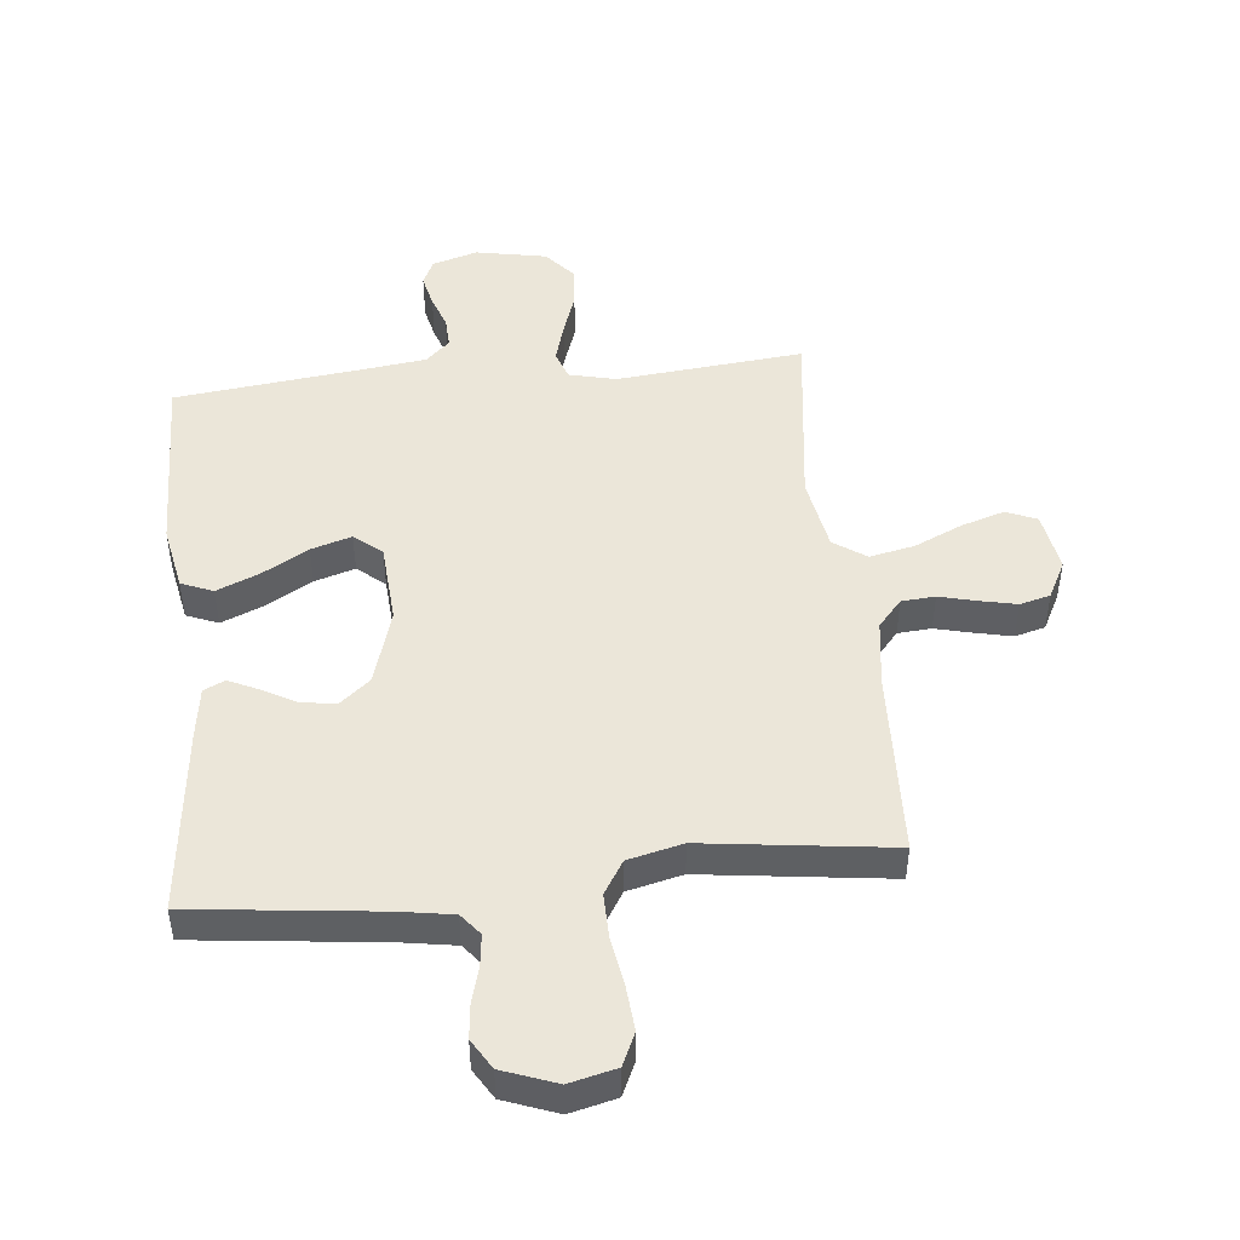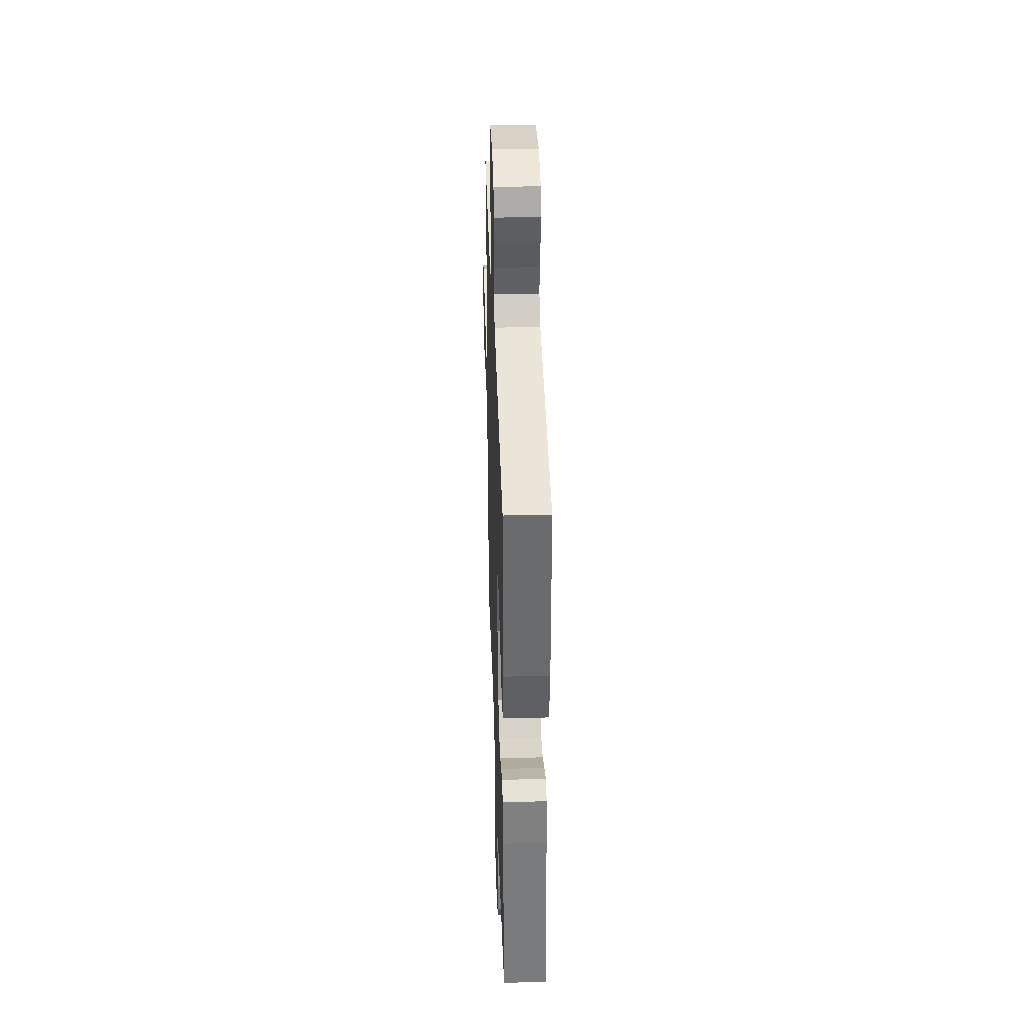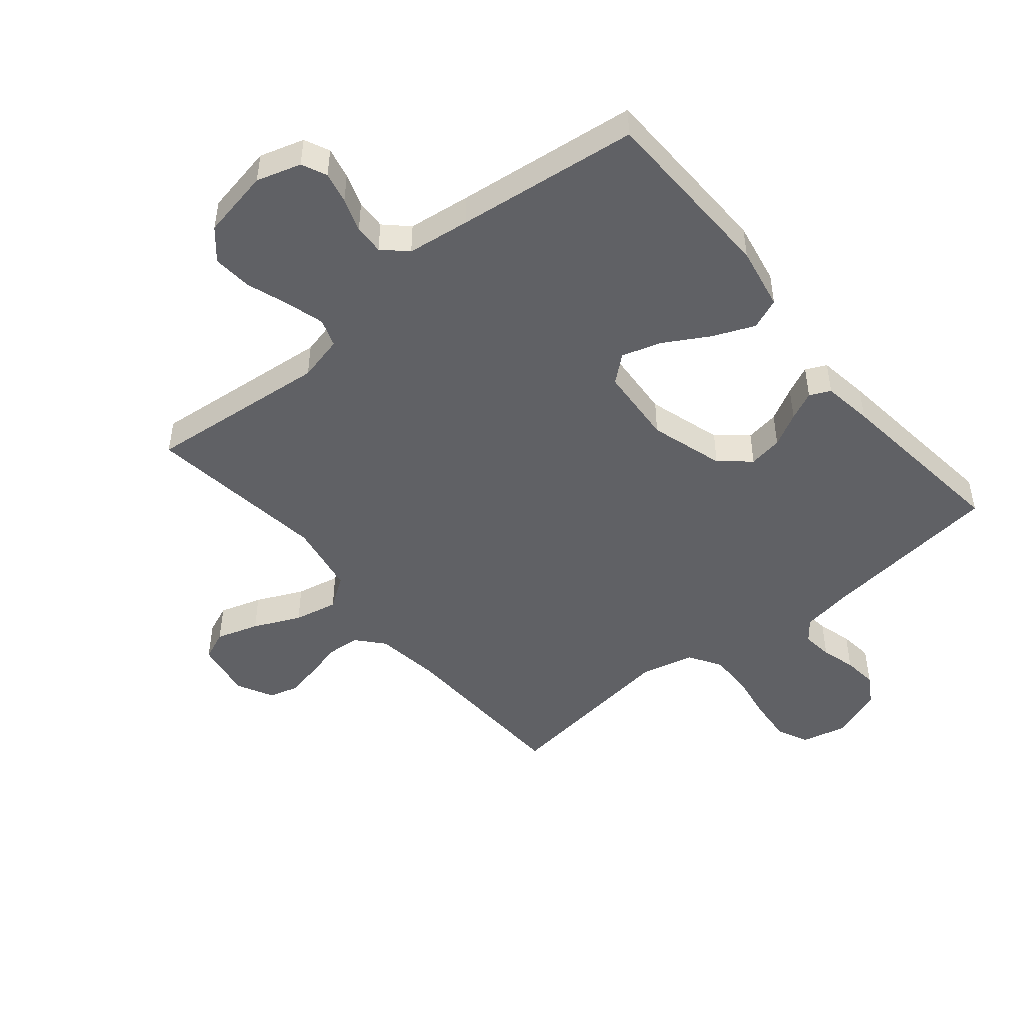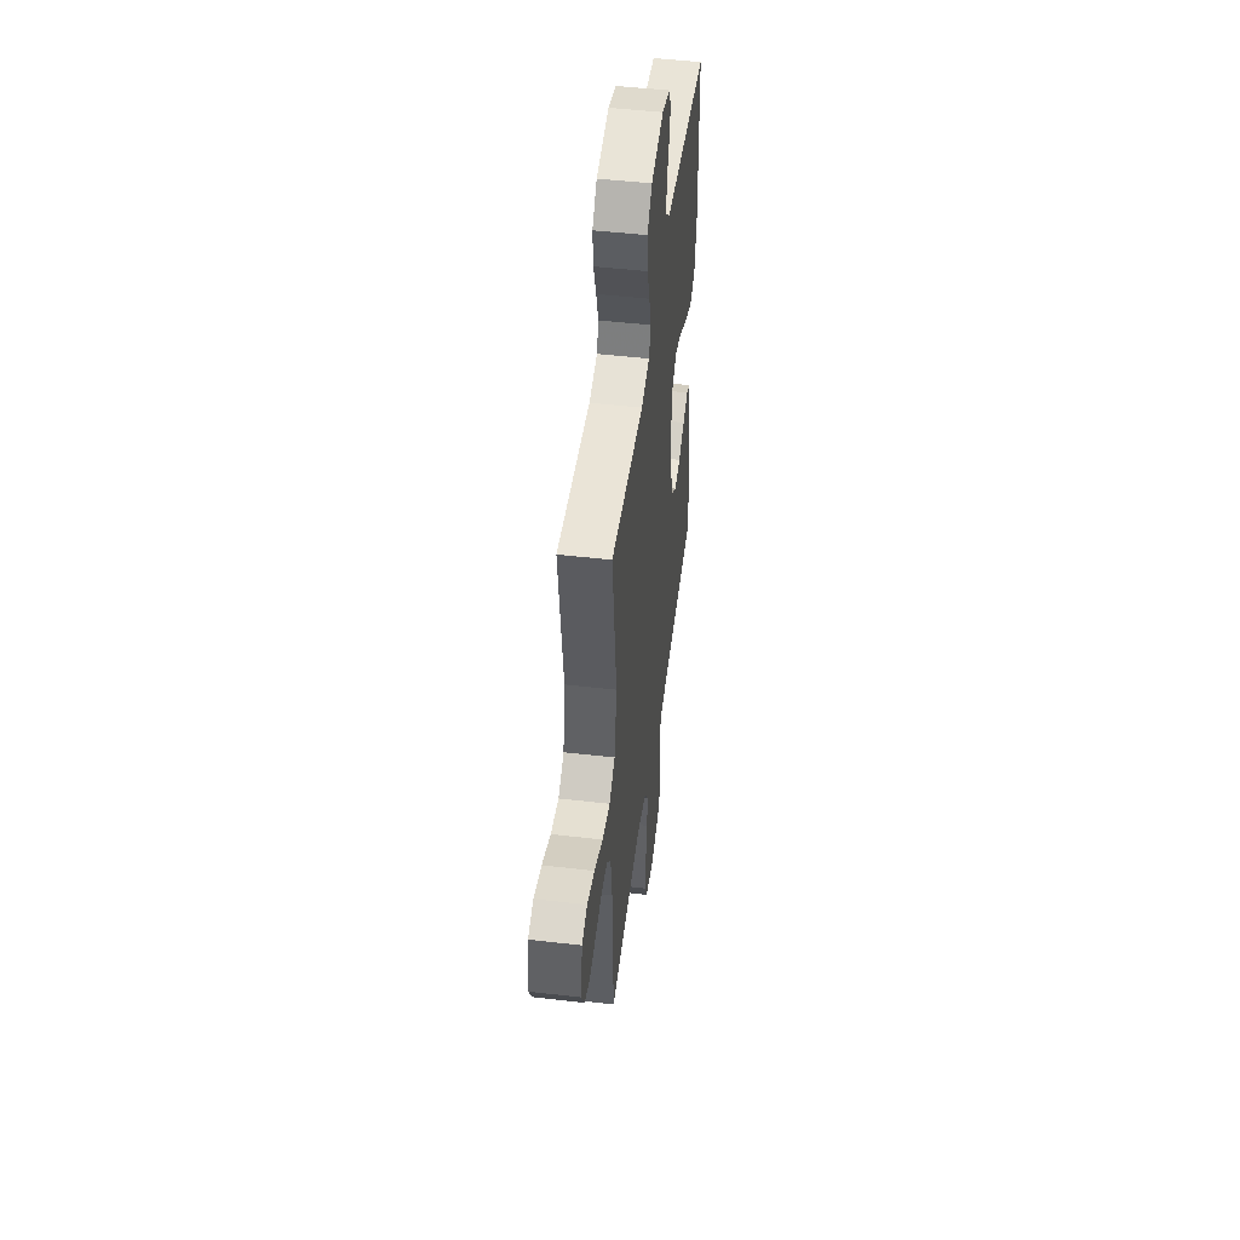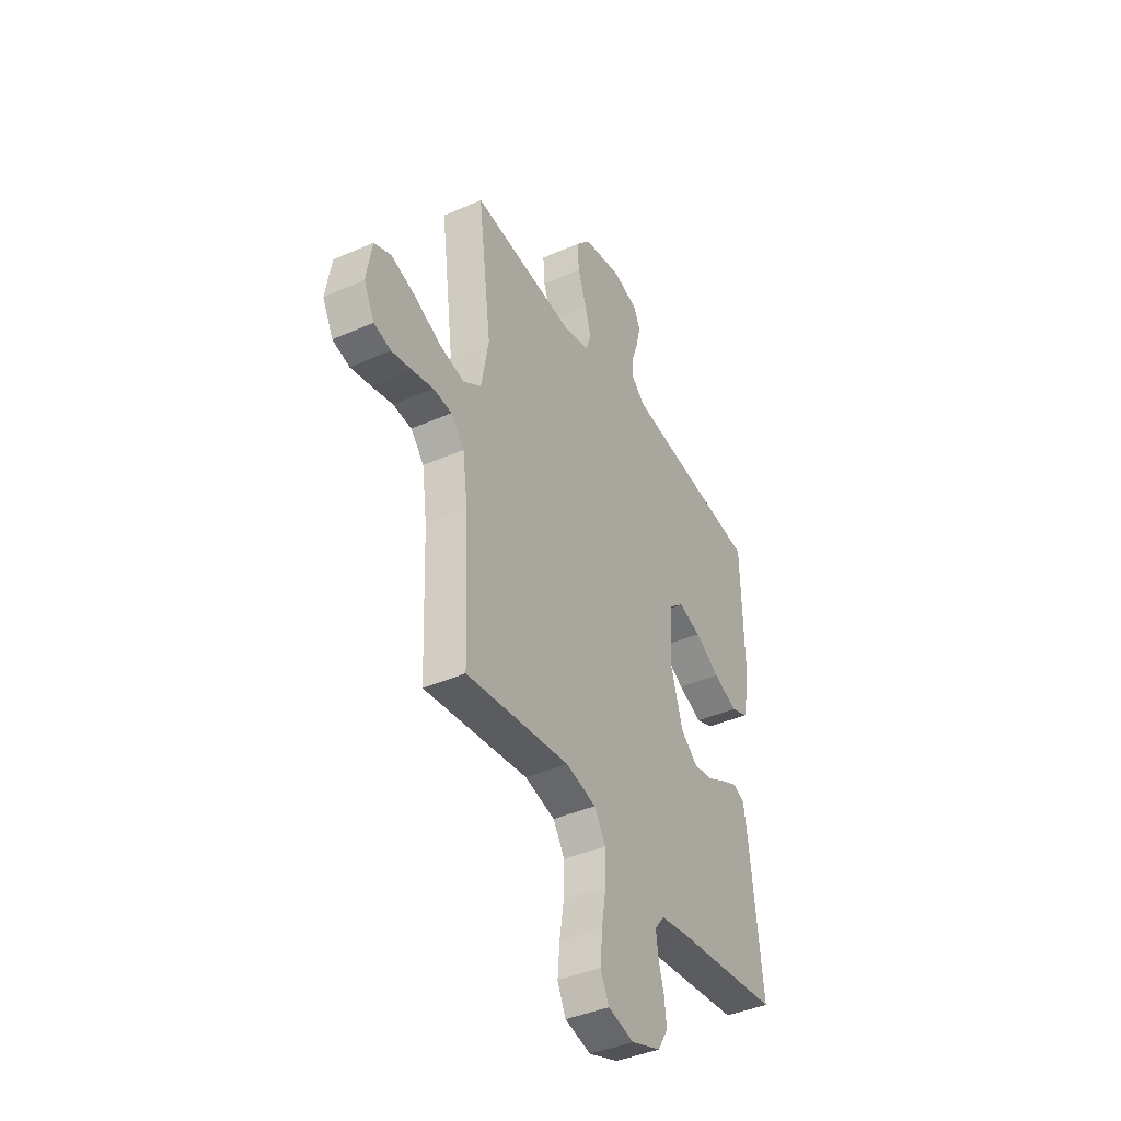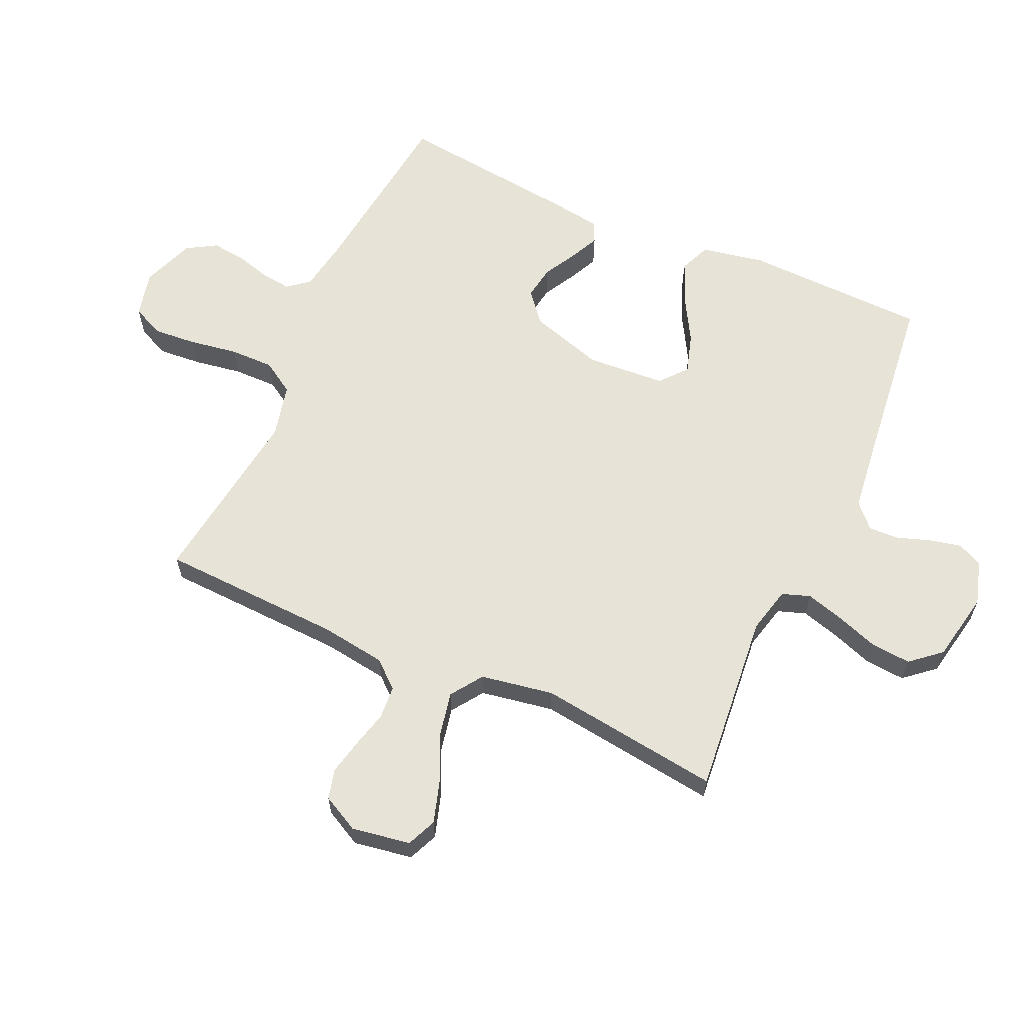
<metadata>
{"format":"obj","ext":"obj","renderer":"f3d","projection":"perspective","resolution":1024,"background":"white","views":[{"elev":47.6,"azim":174.1,"up":"+Y"},{"elev":38.3,"azim":88.1,"up":"+Z"},{"elev":-48.0,"azim":39.5,"up":"+Y"},{"elev":49.0,"azim":-82.6,"up":"+Z"},{"elev":-41.1,"azim":-61.8,"up":"+Z"},{"elev":62.2,"azim":-65.6,"up":"+Y"}]}
</metadata>
<code>
v -0.5 0.07 0.5
v -0.2 0.07 0.471
v -0.125 0.07 0.489
v -0.109 0.07 0.535
v -0.127 0.07 0.598
v -0.151 0.07 0.667
v -0.156 0.07 0.732
v -0.114 0.07 0.781
v 0 0.07 0.803
v 0.073 0.07 0.781
v 0.092 0.07 0.74
v 0.08 0.07 0.688
v 0.061 0.07 0.633
v 0.059 0.07 0.584
v 0.097 0.07 0.548
v 0.2 0.07 0.535
v 0.5 0.07 0.5
v 0.507 0.07 0.2
v 0.487 0.07 0.096
v 0.436 0.07 0.075
v 0.367 0.07 0.104
v 0.294 0.07 0.146
v 0.229 0.07 0.166
v 0.185 0.07 0.129
v 0.176 0.07 0
v 0.213 0.07 -0.122
v 0.262 0.07 -0.163
v 0.318 0.07 -0.154
v 0.373 0.07 -0.124
v 0.42 0.07 -0.102
v 0.454 0.07 -0.118
v 0.466 0.07 -0.2
v 0.5 0.07 -0.5
v 0.2 0.07 -0.535
v 0.115 0.07 -0.549
v 0.087 0.07 -0.584
v 0.093 0.07 -0.634
v 0.109 0.07 -0.691
v 0.115 0.07 -0.747
v 0.086 0.07 -0.795
v 0 0.07 -0.827
v -0.075 0.07 -0.809
v -0.099 0.07 -0.757
v -0.093 0.07 -0.686
v -0.08 0.07 -0.607
v -0.079 0.07 -0.535
v -0.112 0.07 -0.482
v -0.2 0.07 -0.461
v -0.5 0.07 -0.5
v -0.512 0.07 -0.2
v -0.527 0.07 -0.093
v -0.565 0.07 -0.049
v -0.619 0.07 -0.045
v -0.679 0.07 -0.06
v -0.738 0.07 -0.073
v -0.787 0.07 -0.06
v -0.818 0.07 0
v -0.802 0.07 0.096
v -0.753 0.07 0.117
v -0.683 0.07 0.095
v -0.606 0.07 0.06
v -0.534 0.07 0.045
v -0.482 0.07 0.081
v -0.461 0.07 0.2
v -0.5 0 0.5
v -0.2 0 0.471
v -0.125 0 0.489
v -0.109 0 0.535
v -0.127 0 0.598
v -0.151 0 0.667
v -0.156 0 0.732
v -0.114 0 0.781
v 0 0 0.803
v 0.073 0 0.781
v 0.092 0 0.74
v 0.08 0 0.688
v 0.061 0 0.633
v 0.059 0 0.584
v 0.097 0 0.548
v 0.2 0 0.535
v 0.5 0 0.5
v 0.507 0 0.2
v 0.487 0 0.096
v 0.436 0 0.075
v 0.367 0 0.104
v 0.294 0 0.146
v 0.229 0 0.166
v 0.185 0 0.129
v 0.176 0 0
v 0.213 0 -0.122
v 0.262 0 -0.163
v 0.318 0 -0.154
v 0.373 0 -0.124
v 0.42 0 -0.102
v 0.454 0 -0.118
v 0.466 0 -0.2
v 0.5 0 -0.5
v 0.2 0 -0.535
v 0.115 0 -0.549
v 0.087 0 -0.584
v 0.093 0 -0.634
v 0.109 0 -0.691
v 0.115 0 -0.747
v 0.086 0 -0.795
v 0 0 -0.827
v -0.075 0 -0.809
v -0.099 0 -0.757
v -0.093 0 -0.686
v -0.08 0 -0.607
v -0.079 0 -0.535
v -0.112 0 -0.482
v -0.2 0 -0.461
v -0.5 0 -0.5
v -0.512 0 -0.2
v -0.527 0 -0.093
v -0.565 0 -0.049
v -0.619 0 -0.045
v -0.679 0 -0.06
v -0.738 0 -0.073
v -0.787 0 -0.06
v -0.818 0 0
v -0.802 0 0.096
v -0.753 0 0.117
v -0.683 0 0.095
v -0.606 0 0.06
v -0.534 0 0.045
v -0.482 0 0.081
v -0.461 0 0.2
f 58 59 60 61
f 58 61 62
f 57 58 62
f 56 57 62
f 53 54 55 56
f 53 56 62
f 52 53 62 63
f 48 49 50
f 47 48 50 51
f 42 43 44 45
f 42 45 46
f 41 42 46
f 40 41 46
f 37 38 39 40
f 36 37 40 46
f 35 36 46 47
f 31 32 33 34
f 28 29 30 31
f 28 31 34 35
f 19 20 21 22
f 19 22 23
f 16 17 18 19
f 15 16 19 23
f 14 15 23 24
f 10 11 12 13
f 8 9 10 13
f 8 13 14
f 5 6 7 8
f 4 5 8 14
f 3 4 14 24
f 64 1 2
f 63 64 2 3
f 27 28 35 47
f 26 27 47 51
f 25 26 51 52
f 25 52 63
f 3 24 25 63
f 125 124 123 122
f 126 125 122
f 126 122 121
f 126 121 120
f 120 119 118 117
f 126 120 117
f 127 126 117 116
f 114 113 112
f 115 114 112 111
f 109 108 107 106
f 110 109 106
f 110 106 105
f 110 105 104
f 104 103 102 101
f 110 104 101 100
f 111 110 100 99
f 98 97 96 95
f 95 94 93 92
f 99 98 95 92
f 86 85 84 83
f 87 86 83
f 83 82 81 80
f 87 83 80 79
f 88 87 79 78
f 77 76 75 74
f 77 74 73 72
f 78 77 72
f 72 71 70 69
f 78 72 69 68
f 88 78 68 67
f 66 65 128
f 67 66 128 127
f 111 99 92 91
f 115 111 91 90
f 116 115 90 89
f 127 116 89
f 127 89 88 67
f 1 65 66 2
f 2 66 67 3
f 3 67 68 4
f 4 68 69 5
f 5 69 70 6
f 6 70 71 7
f 7 71 72 8
f 8 72 73 9
f 9 73 74 10
f 10 74 75 11
f 11 75 76 12
f 12 76 77 13
f 13 77 78 14
f 14 78 79 15
f 15 79 80 16
f 16 80 81 17
f 17 81 82 18
f 18 82 83 19
f 19 83 84 20
f 20 84 85 21
f 21 85 86 22
f 22 86 87 23
f 23 87 88 24
f 24 88 89 25
f 25 89 90 26
f 26 90 91 27
f 27 91 92 28
f 28 92 93 29
f 29 93 94 30
f 30 94 95 31
f 31 95 96 32
f 32 96 97 33
f 33 97 98 34
f 34 98 99 35
f 35 99 100 36
f 36 100 101 37
f 37 101 102 38
f 38 102 103 39
f 39 103 104 40
f 40 104 105 41
f 41 105 106 42
f 42 106 107 43
f 43 107 108 44
f 44 108 109 45
f 45 109 110 46
f 46 110 111 47
f 47 111 112 48
f 48 112 113 49
f 49 113 114 50
f 50 114 115 51
f 51 115 116 52
f 52 116 117 53
f 53 117 118 54
f 54 118 119 55
f 55 119 120 56
f 56 120 121 57
f 57 121 122 58
f 58 122 123 59
f 59 123 124 60
f 60 124 125 61
f 61 125 126 62
f 62 126 127 63
f 63 127 128 64
f 64 128 65 1

</code>
